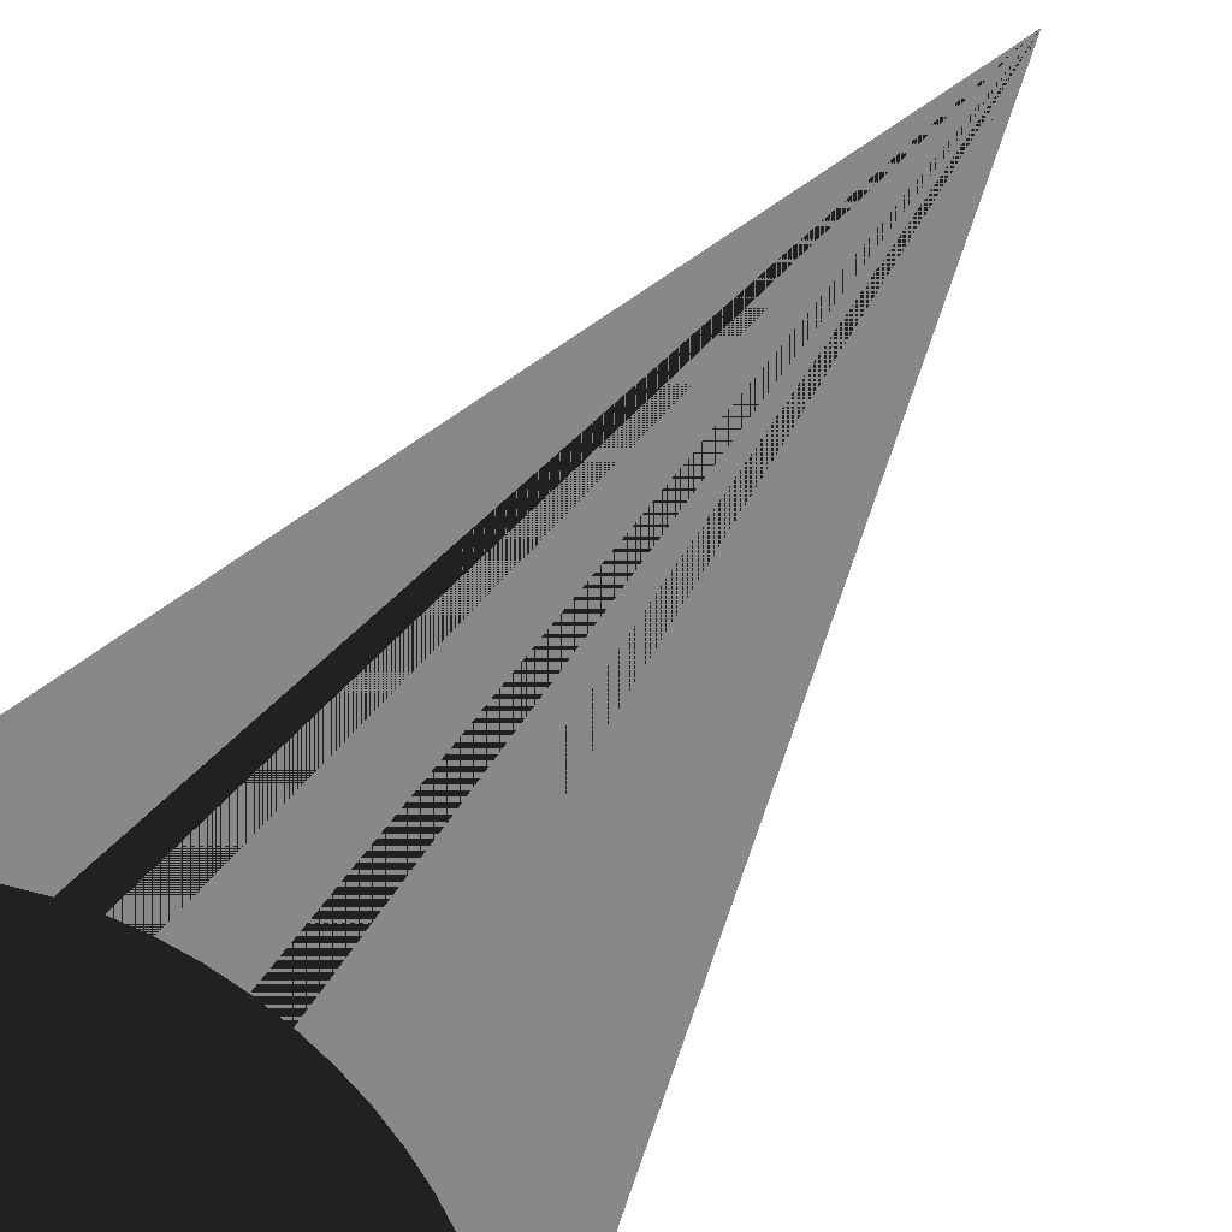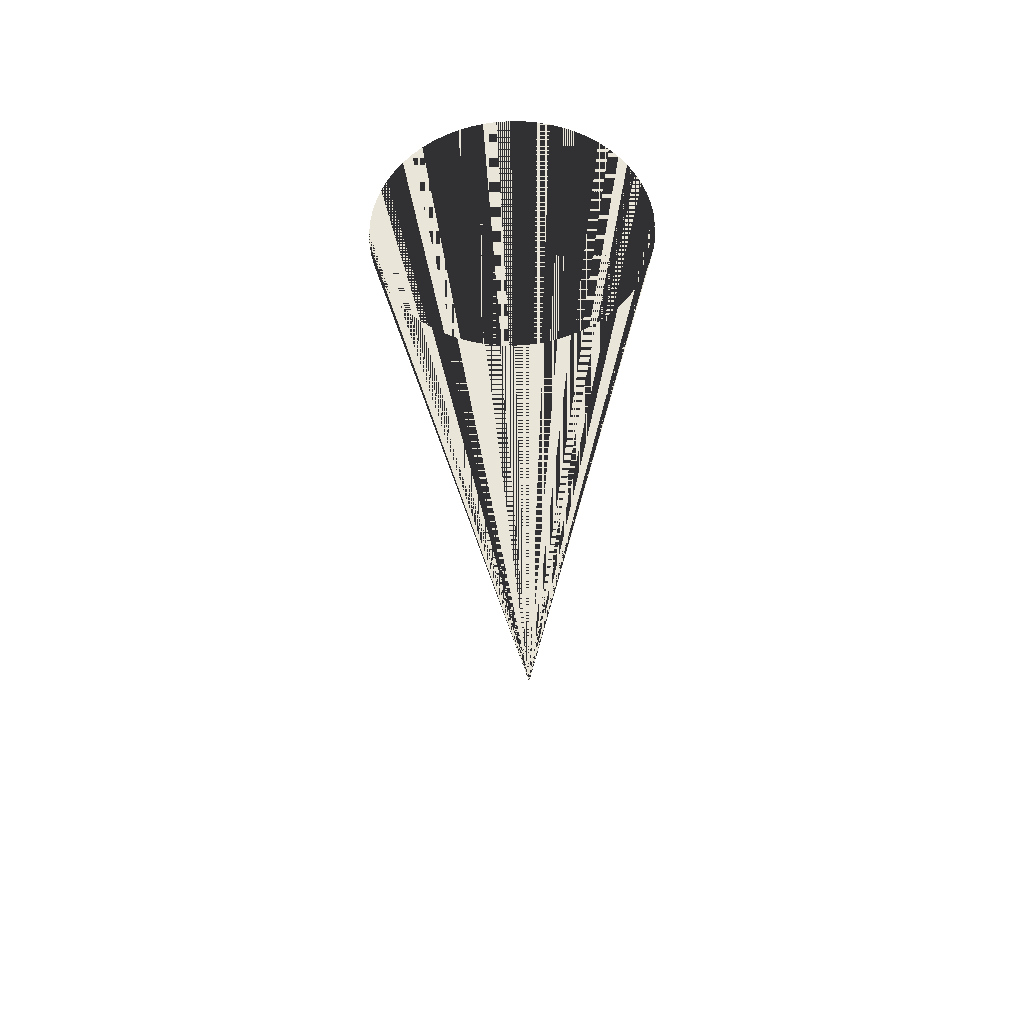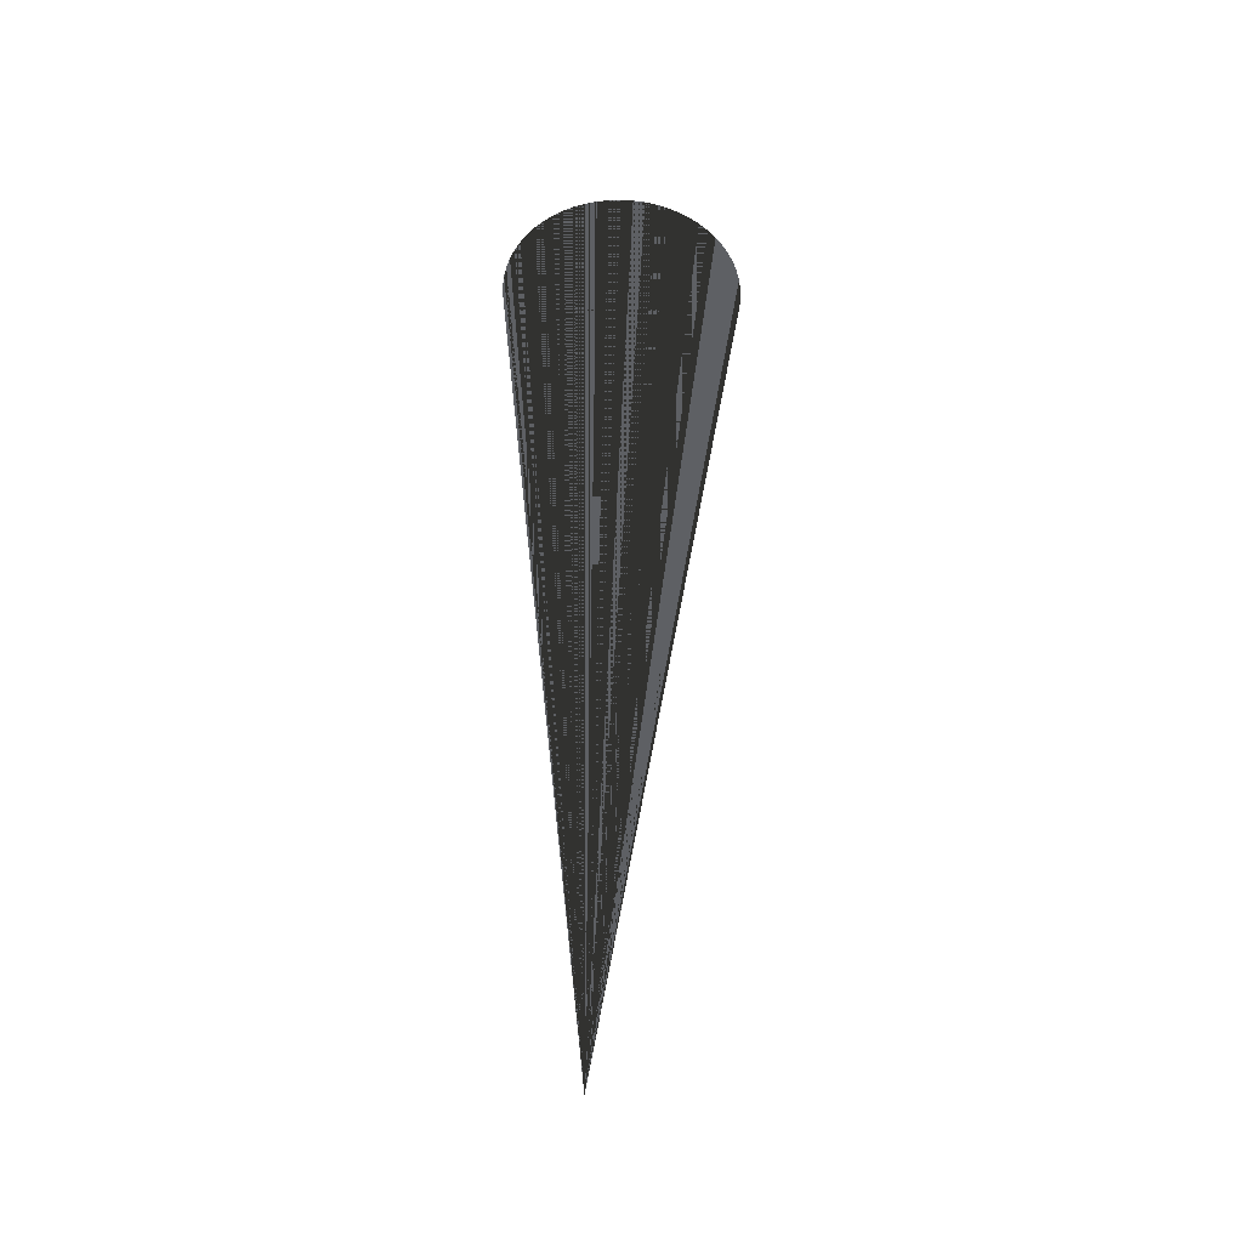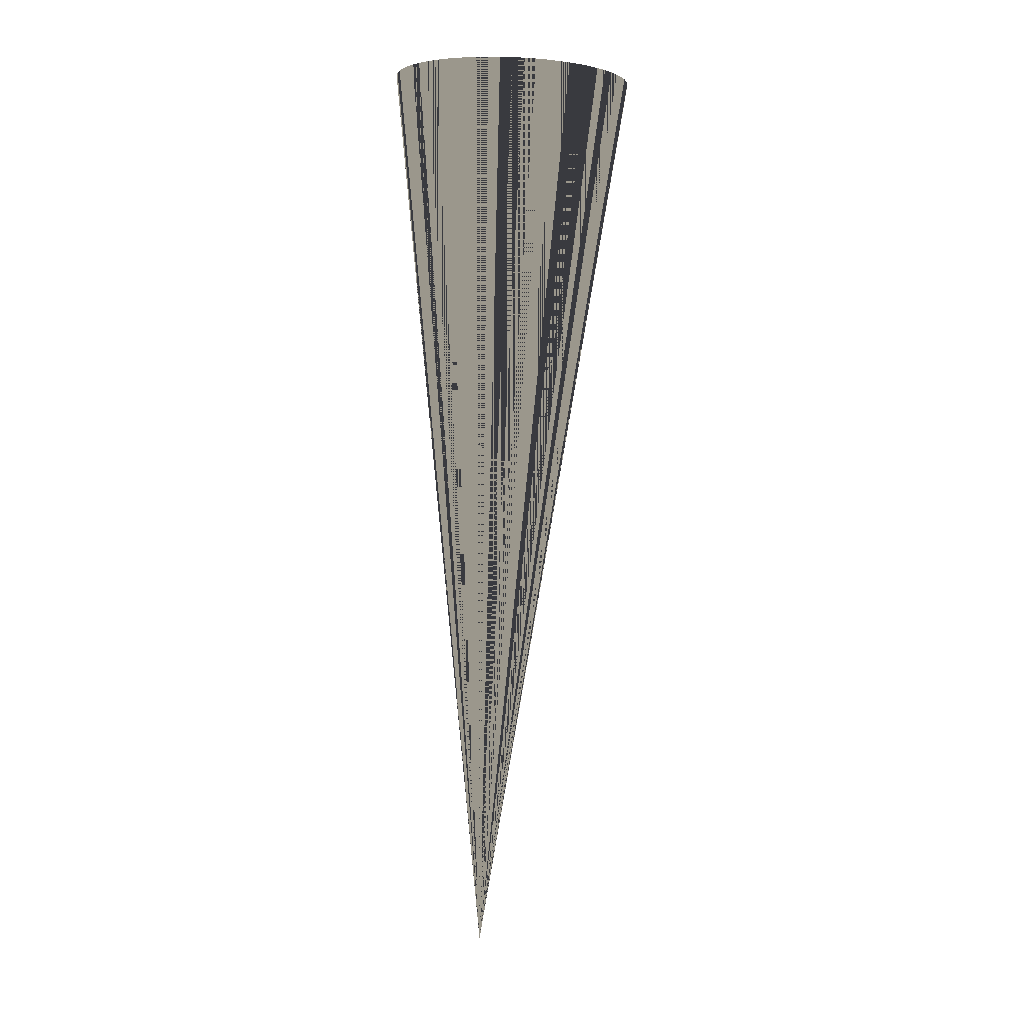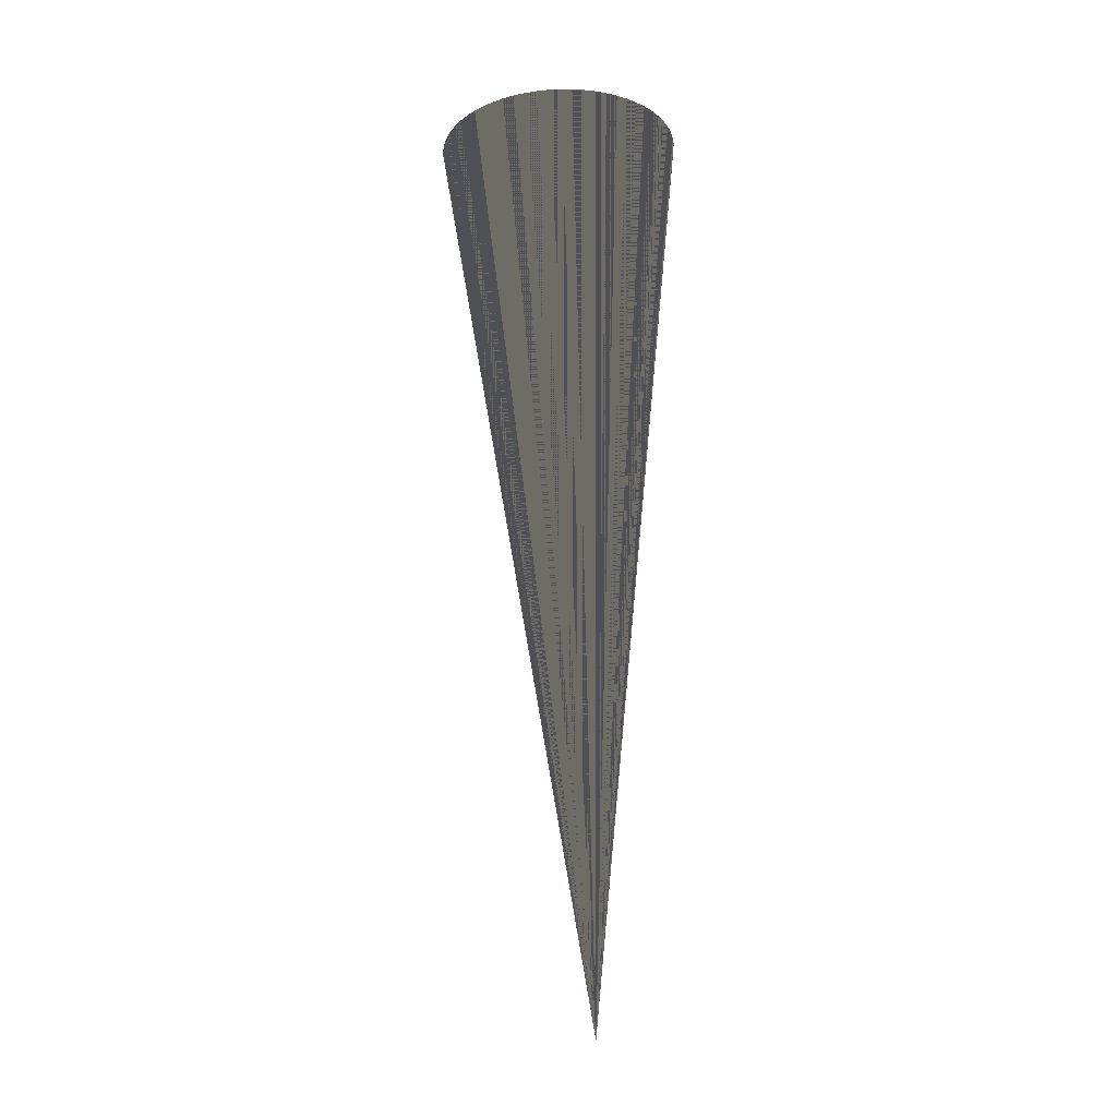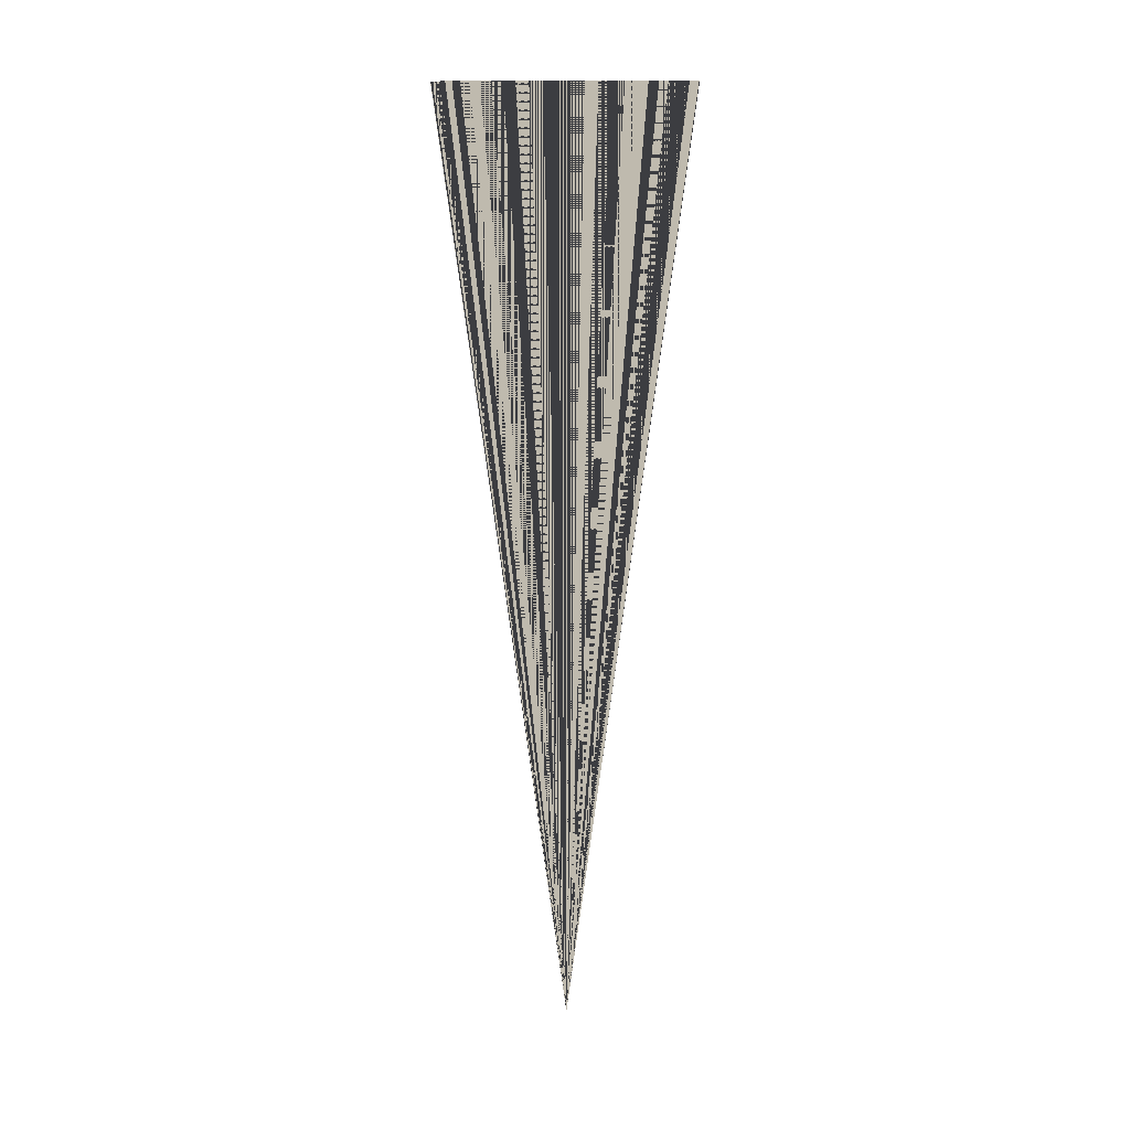
<metadata>
{"format":"obj","ext":"obj","renderer":"f3d","projection":"perspective","resolution":1024,"background":"white","views":[{"elev":22.7,"azim":17.7,"up":"+Y"},{"elev":58.0,"azim":29.2,"up":"+Z"},{"elev":-42.9,"azim":-59.7,"up":"+Z"},{"elev":2.8,"azim":-110.6,"up":"+Z"},{"elev":-19.3,"azim":63.1,"up":"+Z"},{"elev":15.6,"azim":168.4,"up":"+Z"}]}
</metadata>
<code>
v 0 0 0
v 0 0 0
v 0 0 0
v 0 0 0
v 0 0 0
v 0 0 0
v 0 0 0
v 0 0 0
v 0 0 0
v 0 0 0
v 0 0 0
v 0 0 0
v 0 0 0
v 0 0 0
v 0 0 0
v 0 0 0
v 0 0 0
v 0 0 0
v 0 0 0
v 0 0 0
v 0 0 0
v 0 0 0
v 0 0 0
v 0 0 0
v 0 0 0
v 0 0 0
v 0 0 0
v 0 0 0
v 0 0 0
v 0 0 0
v 0 0 0
v 0 0 0
v 0 0 0
v 0 0 0
v 0 0 0
v 0 0 0
v 0 0 0
v 0 0 0
v 0 0 0
v 0 0 0
v 0 0 0
v 0 0 0
v 0 0 0
v 0 0 0
v 0 0 0
v 0 0 0
v 0 0 0
v 0 0 0
v 0 0 0
v 0 0 0
v 0 0 0
v 0 0 0
v 0 0 0
v 0 0 0
v 0 0 0
v 0 0 0
v 0 0 0
v 0 0 0
v 0 0 0
v 0 0 0
v 0 0 0
v 0 0 0
v 0 0 0
v 0 0 0
v 0.2849 -0.1058 2.251
v 0.2854 -0.07639 2.252
v 0.2829 -0.04711 2.253
v 0.2776 -0.0182 2.254
v 0.2695 0.01005 2.256
v 0.2586 0.03737 2.256
v 0.2451 0.06349 2.257
v 0.2291 0.08817 2.258
v 0.2108 0.1112 2.259
v 0.1903 0.1322 2.26
v 0.1679 0.1512 2.26
v 0.1437 0.1679 2.261
v 0.1179 0.1822 2.261
v 0.09093 0.1938 2.261
v 0.06291 0.2028 2.262
v 0.03415 0.2089 2.262
v 0.004928 0.2122 2.262
v -0.02448 0.2127 2.261
v -0.05379 0.2102 2.261
v -0.08271 0.2049 2.261
v -0.111 0.1968 2.26
v -0.1383 0.186 2.26
v -0.1645 0.1725 2.259
v -0.1891 0.1565 2.258
v -0.2121 0.1382 2.257
v -0.2332 0.1178 2.256
v -0.2522 0.09533 2.256
v -0.2689 0.07114 2.254
v -0.2832 0.04543 2.253
v -0.2948 0.01845 2.252
v -0.3038 -0.009546 2.251
v -0.3099 -0.03828 2.25
v -0.3132 -0.06748 2.249
v -0.3137 -0.09687 2.248
v -0.3112 -0.1262 2.247
v -0.3059 -0.1551 2.246
v -0.2978 -0.1833 2.244
v -0.2869 -0.2106 2.244
v -0.2734 -0.2368 2.243
v -0.2575 -0.2614 2.242
v -0.2391 -0.2844 2.241
v -0.2187 -0.3055 2.24
v -0.1962 -0.3245 2.24
v -0.172 -0.3412 2.239
v -0.1463 -0.3554 2.239
v -0.1192 -0.3671 2.239
v -0.09123 -0.376 2.238
v -0.06247 -0.3822 2.238
v -0.03325 -0.3855 2.238
v -0.003843 -0.3859 2.239
v 0.02547 -0.3835 2.239
v 0.05439 -0.3782 2.239
v 0.08266 -0.3701 2.24
v 0.11 -0.3592 2.24
v 0.1361 -0.3458 2.241
v 0.1608 -0.3298 2.242
v 0.1838 -0.3115 2.243
v 0.2049 -0.291 2.244
v 0.2239 -0.2686 2.244
v 0.2406 -0.2444 2.246
v 0.2549 -0.2187 2.247
v 0.2665 -0.1917 2.248
v 0.2755 -0.1637 2.249
v 0.2816 -0.135 2.25
f 1 65 66 2
f 2 66 65 1
f 2 66 67 3
f 3 67 66 2
f 3 67 68 4
f 4 68 67 3
f 4 68 69 5
f 5 69 68 4
f 5 69 70 6
f 6 70 69 5
f 6 70 71 7
f 7 71 70 6
f 7 71 72 8
f 8 72 71 7
f 8 72 73 9
f 9 73 72 8
f 9 73 74 10
f 10 74 73 9
f 10 74 75 11
f 11 75 74 10
f 11 75 76 12
f 12 76 75 11
f 12 76 77 13
f 13 77 76 12
f 13 77 78 14
f 14 78 77 13
f 14 78 79 15
f 15 79 78 14
f 15 79 80 16
f 16 80 79 15
f 16 80 81 17
f 17 81 80 16
f 17 81 82 18
f 18 82 81 17
f 18 82 83 19
f 19 83 82 18
f 19 83 84 20
f 20 84 83 19
f 20 84 85 21
f 21 85 84 20
f 21 85 86 22
f 22 86 85 21
f 22 86 87 23
f 23 87 86 22
f 23 87 88 24
f 24 88 87 23
f 24 88 89 25
f 25 89 88 24
f 25 89 90 26
f 26 90 89 25
f 26 90 91 27
f 27 91 90 26
f 27 91 92 28
f 28 92 91 27
f 28 92 93 29
f 29 93 92 28
f 29 93 94 30
f 30 94 93 29
f 30 94 95 31
f 31 95 94 30
f 31 95 96 32
f 32 96 95 31
f 32 96 97 33
f 33 97 96 32
f 33 97 98 34
f 34 98 97 33
f 34 98 99 35
f 35 99 98 34
f 35 99 100 36
f 36 100 99 35
f 36 100 101 37
f 37 101 100 36
f 37 101 102 38
f 38 102 101 37
f 38 102 103 39
f 39 103 102 38
f 39 103 104 40
f 40 104 103 39
f 40 104 105 41
f 41 105 104 40
f 41 105 106 42
f 42 106 105 41
f 42 106 107 43
f 43 107 106 42
f 43 107 108 44
f 44 108 107 43
f 44 108 109 45
f 45 109 108 44
f 45 109 110 46
f 46 110 109 45
f 46 110 111 47
f 47 111 110 46
f 47 111 112 48
f 48 112 111 47
f 48 112 113 49
f 49 113 112 48
f 49 113 114 50
f 50 114 113 49
f 50 114 115 51
f 51 115 114 50
f 51 115 116 52
f 52 116 115 51
f 52 116 117 53
f 53 117 116 52
f 53 117 118 54
f 54 118 117 53
f 54 118 119 55
f 55 119 118 54
f 55 119 120 56
f 56 120 119 55
f 56 120 121 57
f 57 121 120 56
f 57 121 122 58
f 58 122 121 57
f 58 122 123 59
f 59 123 122 58
f 59 123 124 60
f 60 124 123 59
f 60 124 125 61
f 61 125 124 60
f 61 125 126 62
f 62 126 125 61
f 62 126 127 63
f 63 127 126 62
f 63 127 128 64
f 64 128 127 63
f 64 128 65 1
f 1 65 128 64

</code>
